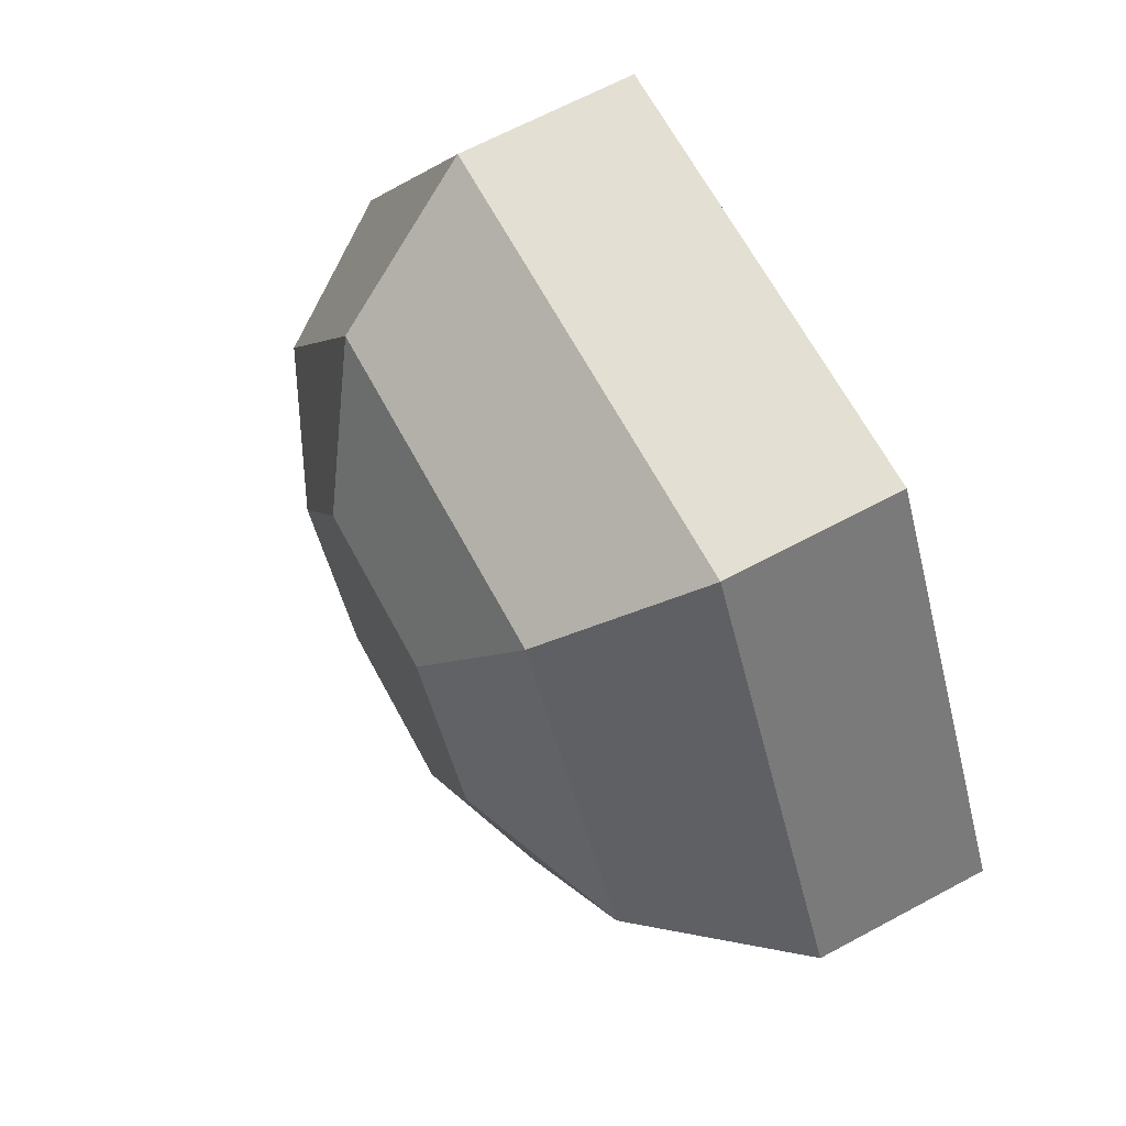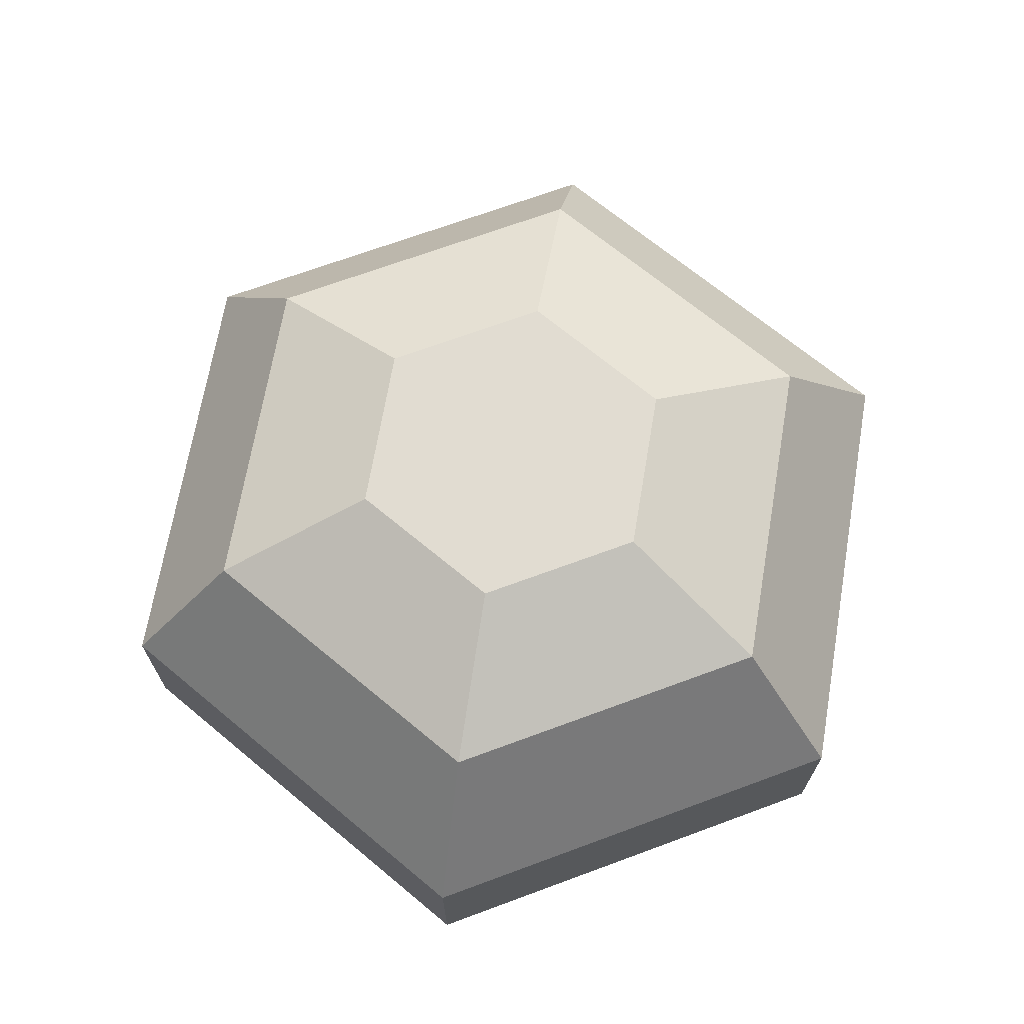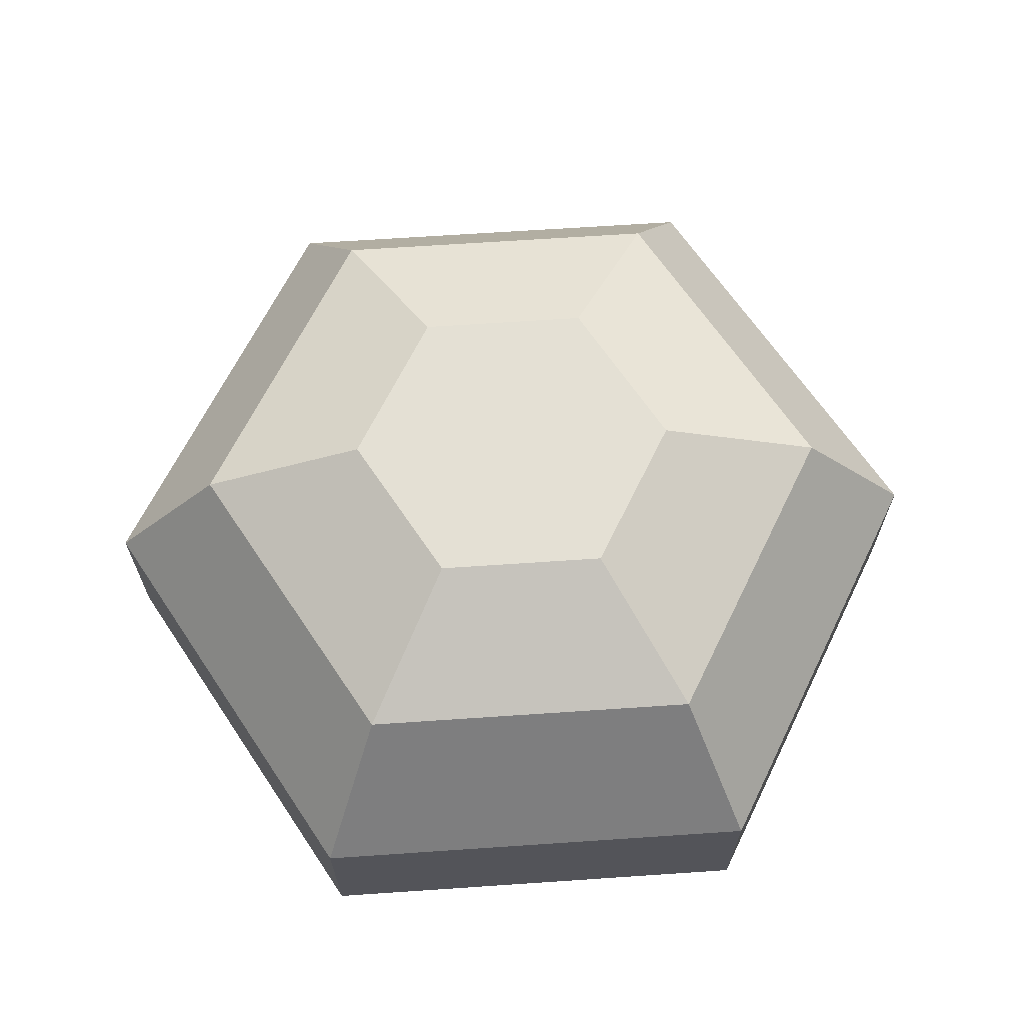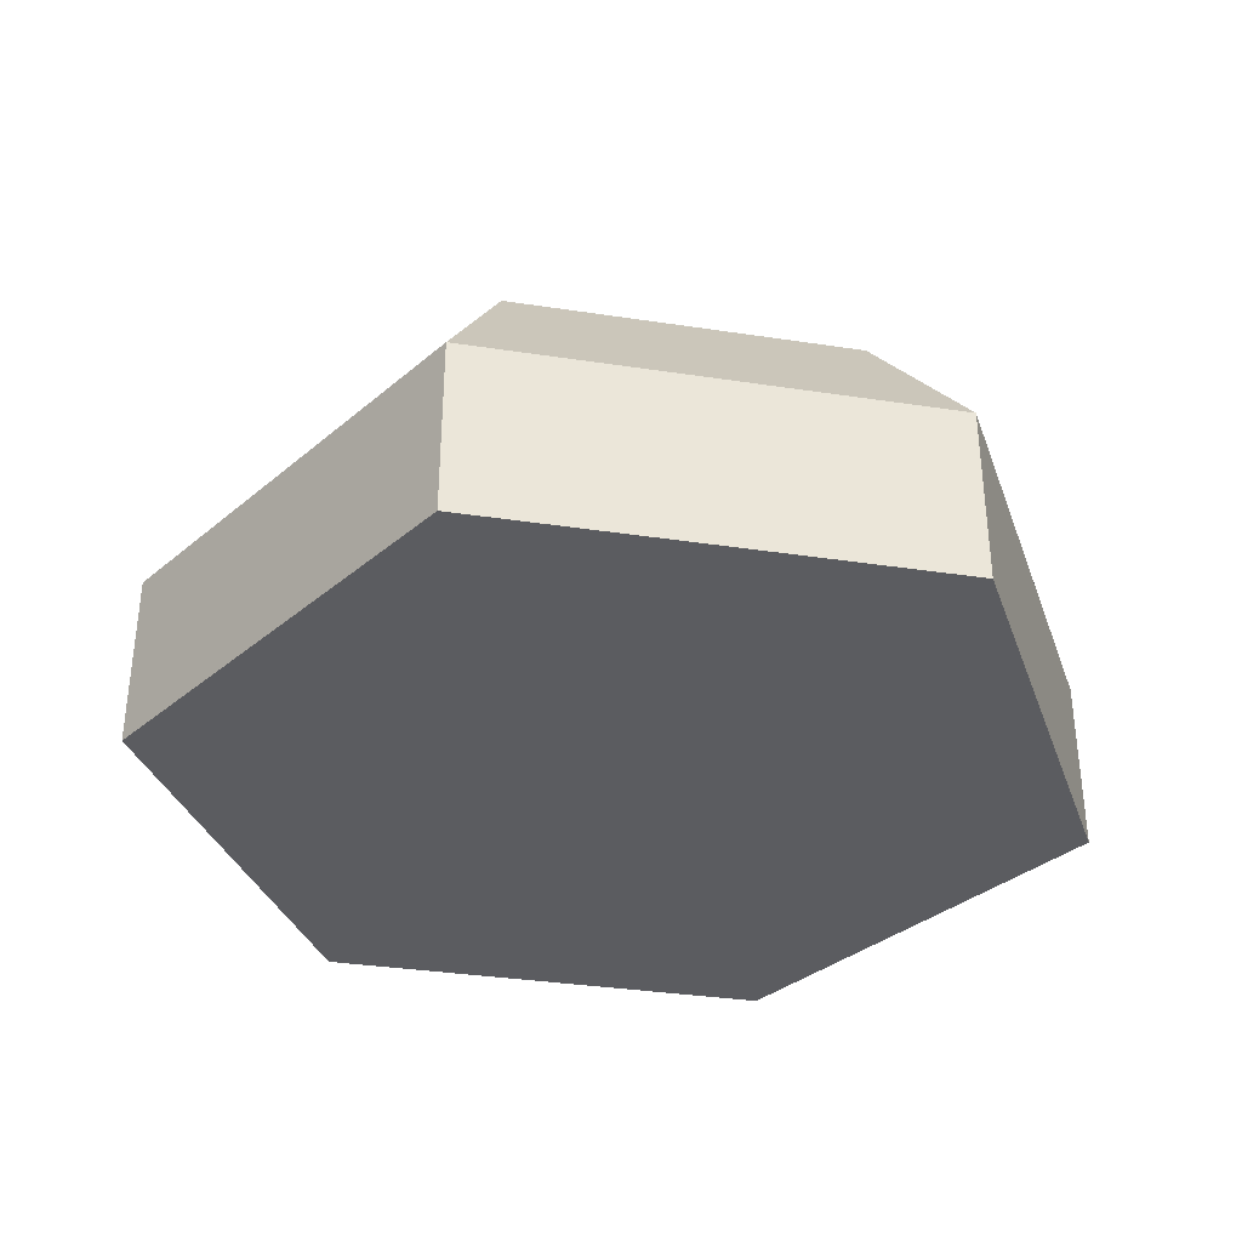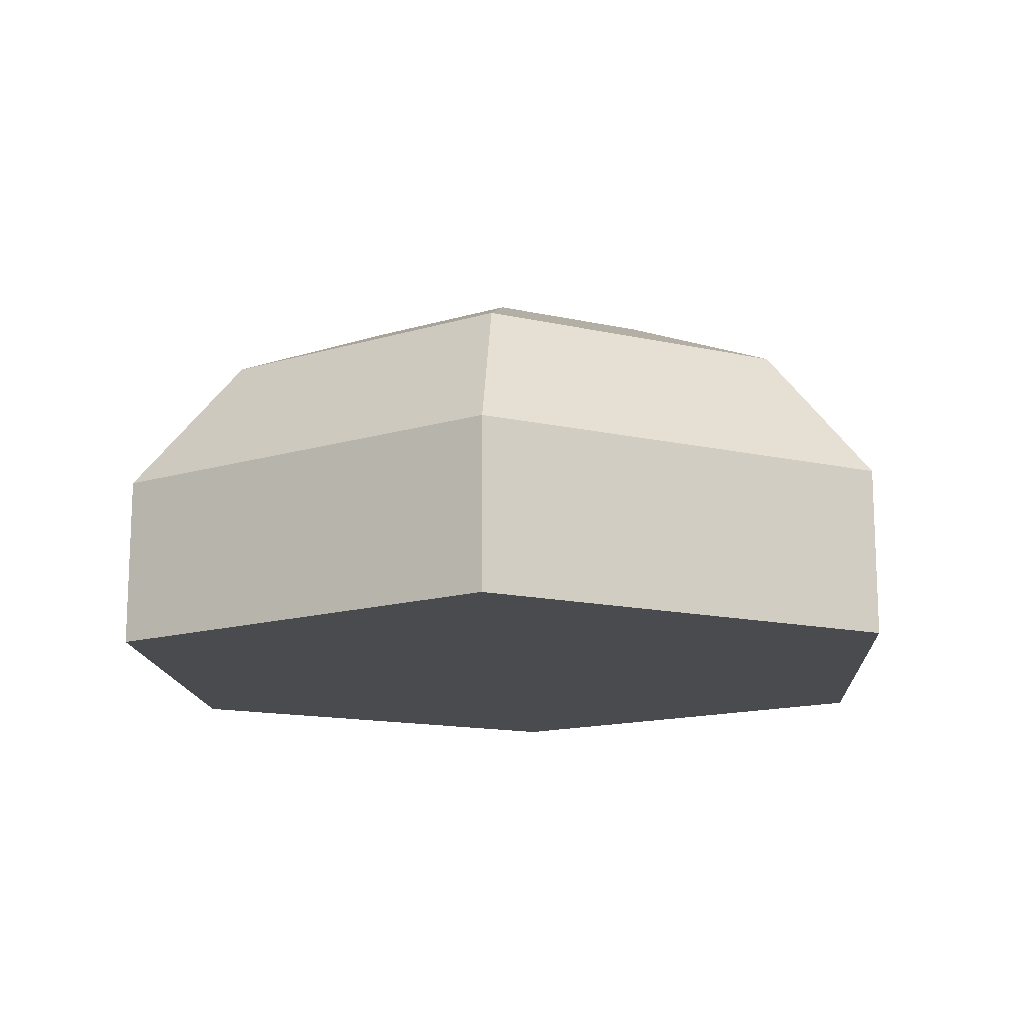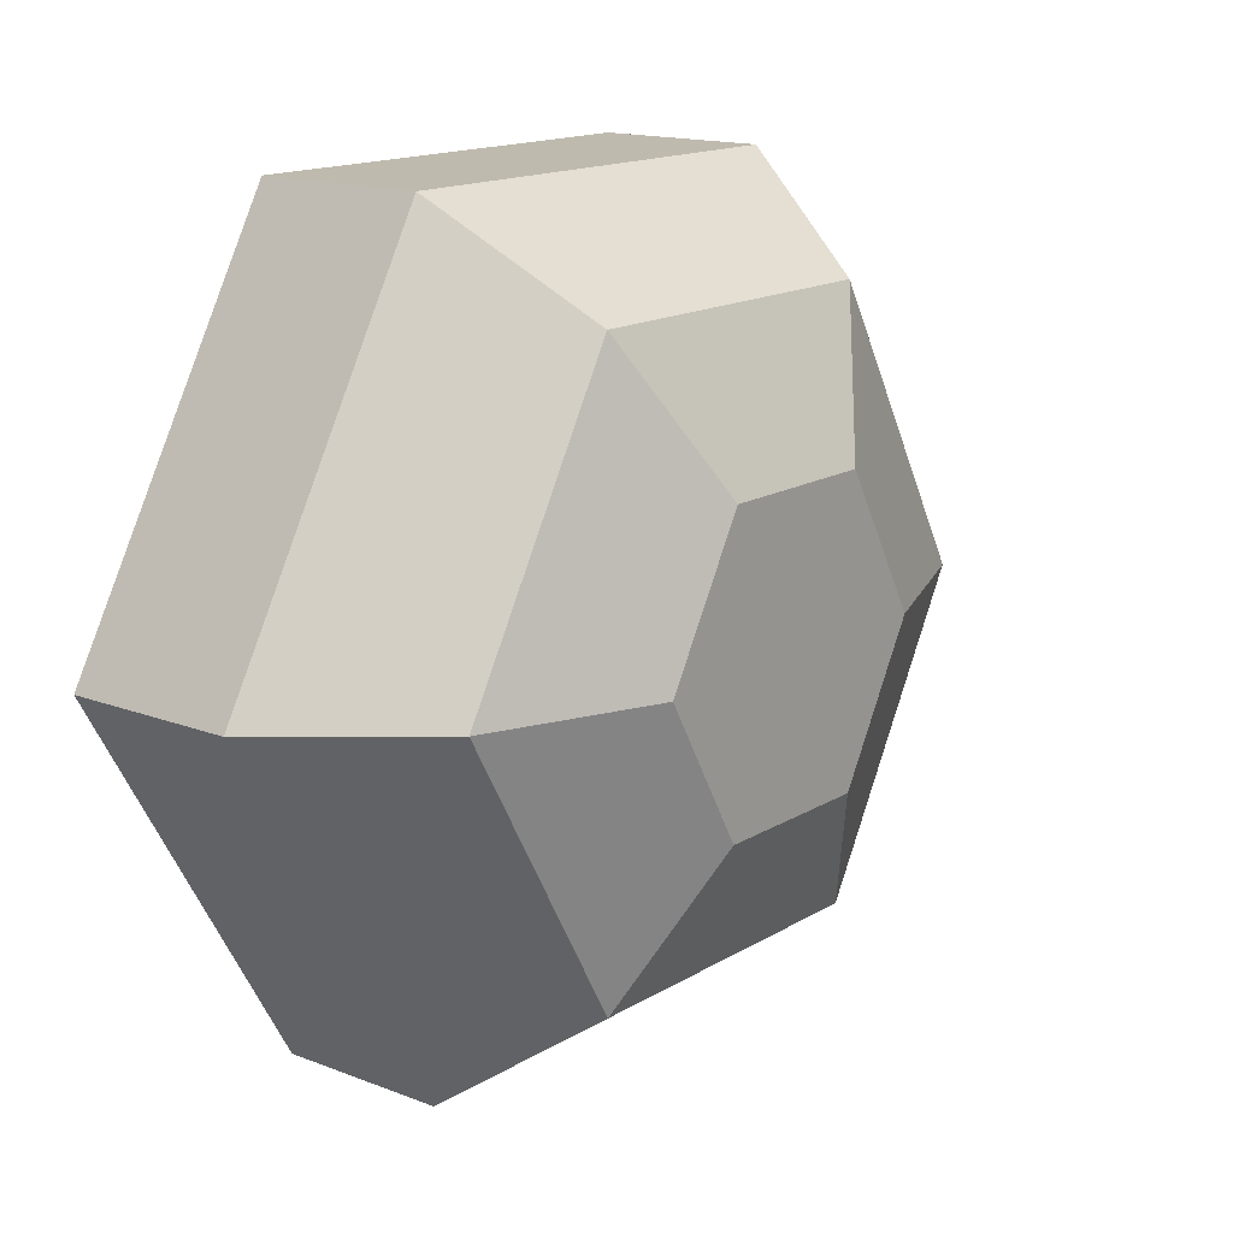
<metadata>
{"format":"obj","ext":"obj","renderer":"f3d","projection":"perspective","resolution":1024,"background":"white","views":[{"elev":66.1,"azim":-118.3,"up":"+Z"},{"elev":69.1,"azim":-140.3,"up":"+Y"},{"elev":66.0,"azim":-123.9,"up":"+Y"},{"elev":-34.6,"azim":48.4,"up":"+Y"},{"elev":-14.3,"azim":153.6,"up":"+Y"},{"elev":15.6,"azim":128.8,"up":"+Z"}]}
</metadata>
<code>
g meteorHalf
v -5.774 2.2 5.506e-06
v -4.272 4.05 5.506e-06
v -2.887 2.2 5
v -2.136 4.05 3.7
v -2.887 2.2 -5
v -2.136 4.05 -3.7
v -1.068 4.9 -1.85
v -2.136 4.9 5.506e-06
v -2.887 5.506e-06 -5
v -5.774 5.506e-06 5.506e-06
v 2.136 4.9 5.506e-06
v 1.068 4.9 1.85
v 1.068 4.9 -1.85
v -1.068 4.9 1.85
v 2.136 4.05 -3.7
v 2.887 2.2 -5
v 4.272 4.05 5.506e-06
v 2.136 4.05 3.7
v 2.887 5.506e-06 -5
v -2.887 5.506e-06 5
v 5.774 2.2 5.506e-06
v 2.887 2.2 5
v 5.774 5.506e-06 5.506e-06
v 2.887 5.506e-06 5
f 2 1 3
f 3 4 2
f 6 5 1
f 1 2 6
f 8 7 6
f 6 2 8
f 5 9 10
f 10 1 5
f 12 11 13
f 13 7 12
f 7 14 12
f 7 8 14
f 13 15 6
f 6 7 13
f 16 5 6
f 6 15 16
f 11 17 15
f 15 13 11
f 4 18 12
f 12 14 4
f 19 9 5
f 5 16 19
f 1 10 20
f 20 3 1
f 21 17 18
f 18 22 21
f 21 16 15
f 15 17 21
f 19 16 21
f 21 23 19
f 23 21 22
f 22 24 23
f 3 22 18
f 18 4 3
f 18 17 11
f 11 12 18
f 4 14 8
f 8 2 4
f 20 24 22
f 22 3 20
f 19 23 24
f 24 20 19
f 20 9 19
f 20 10 9

</code>
